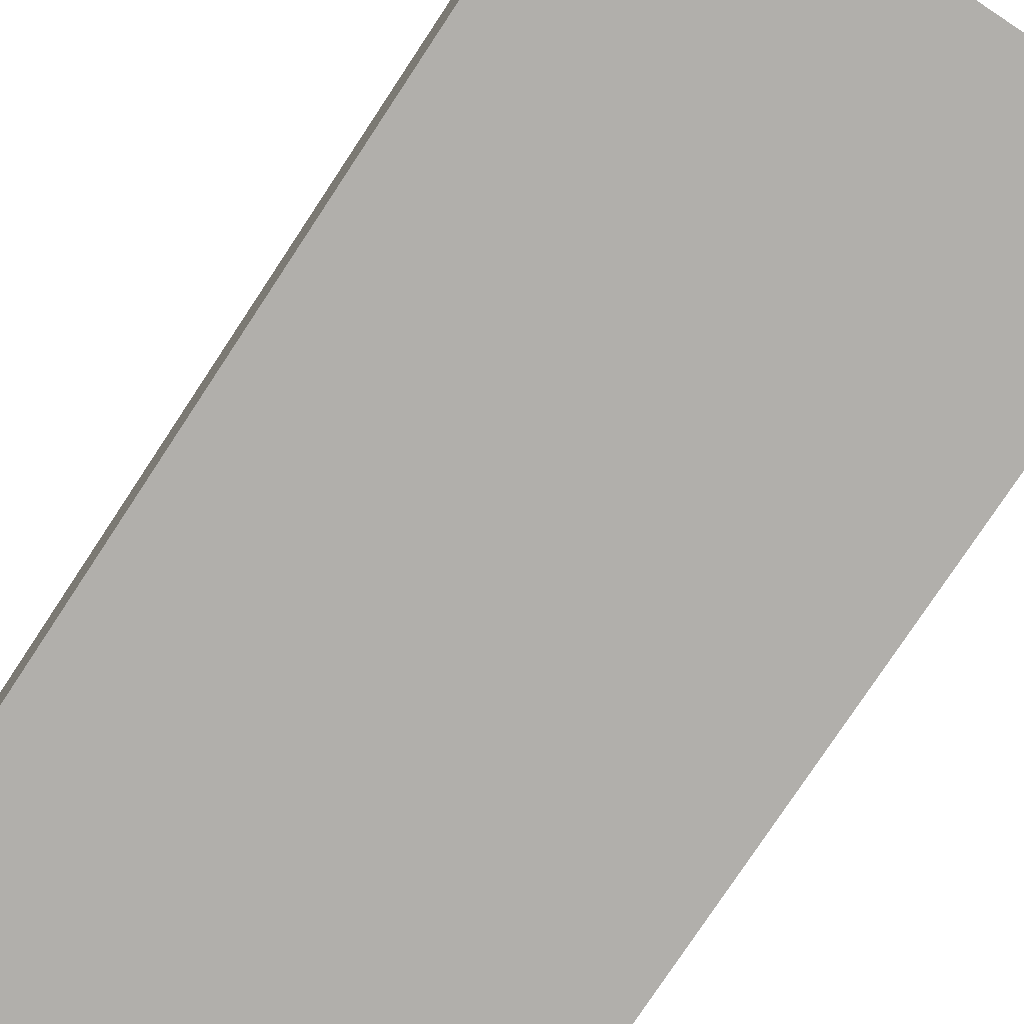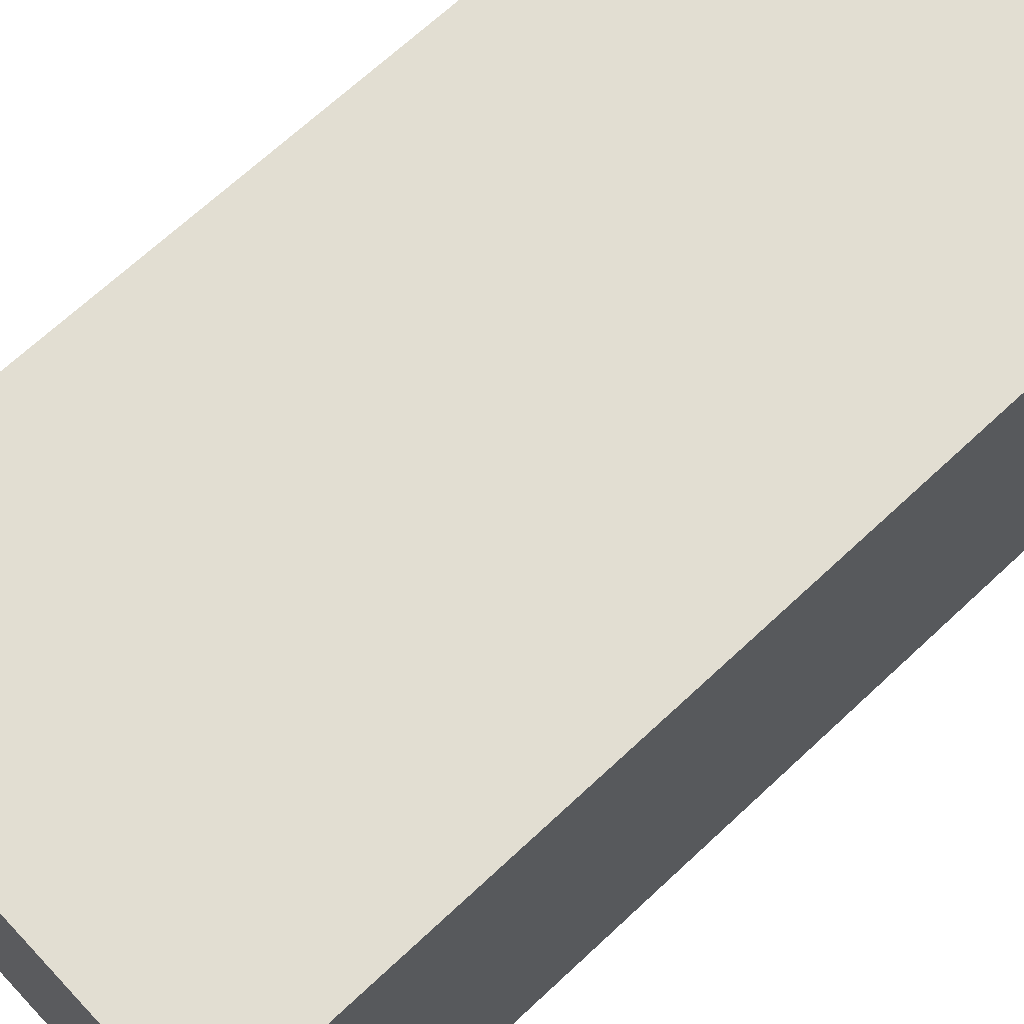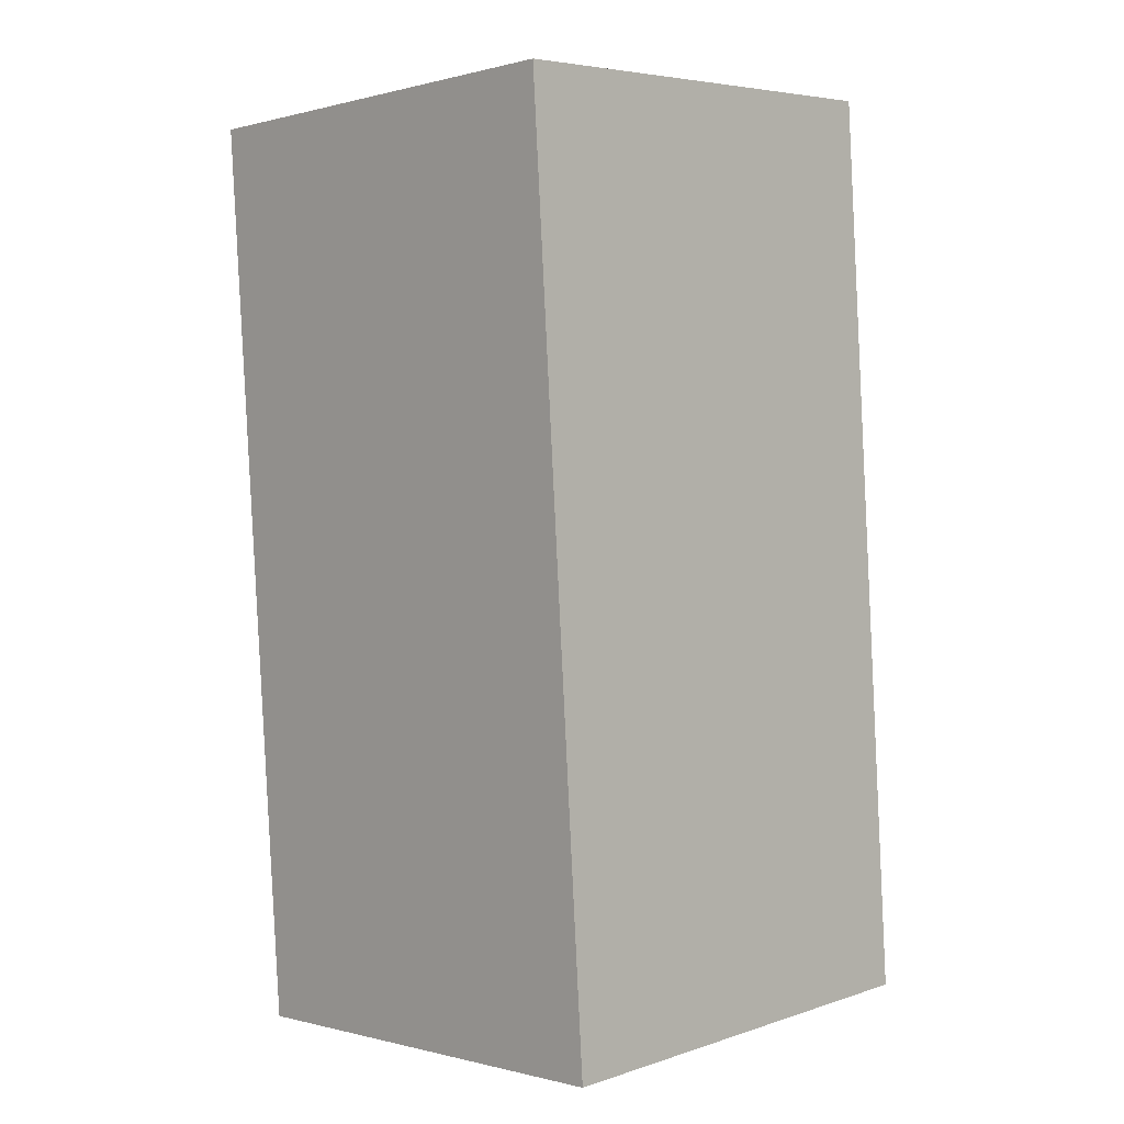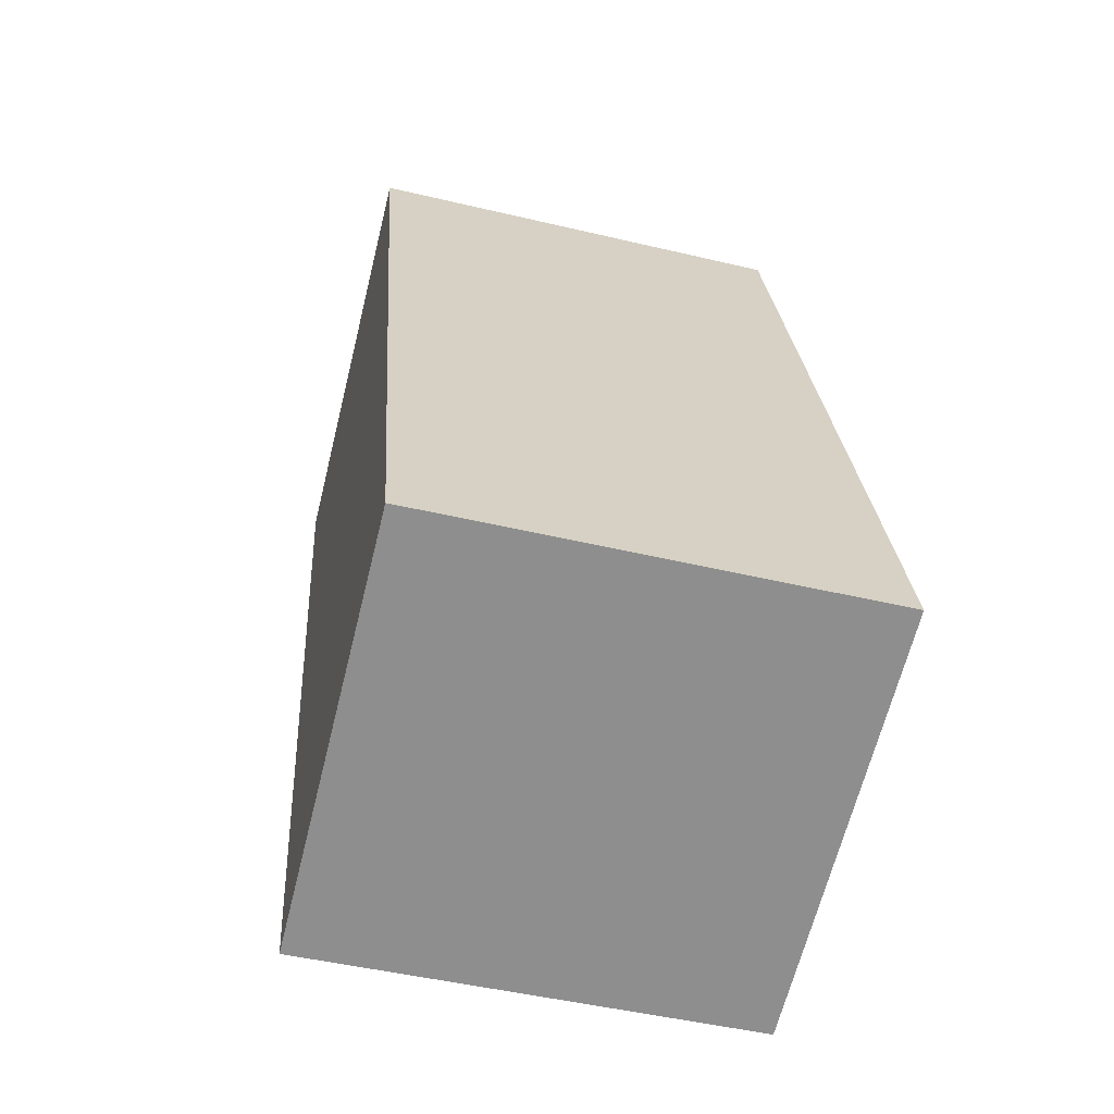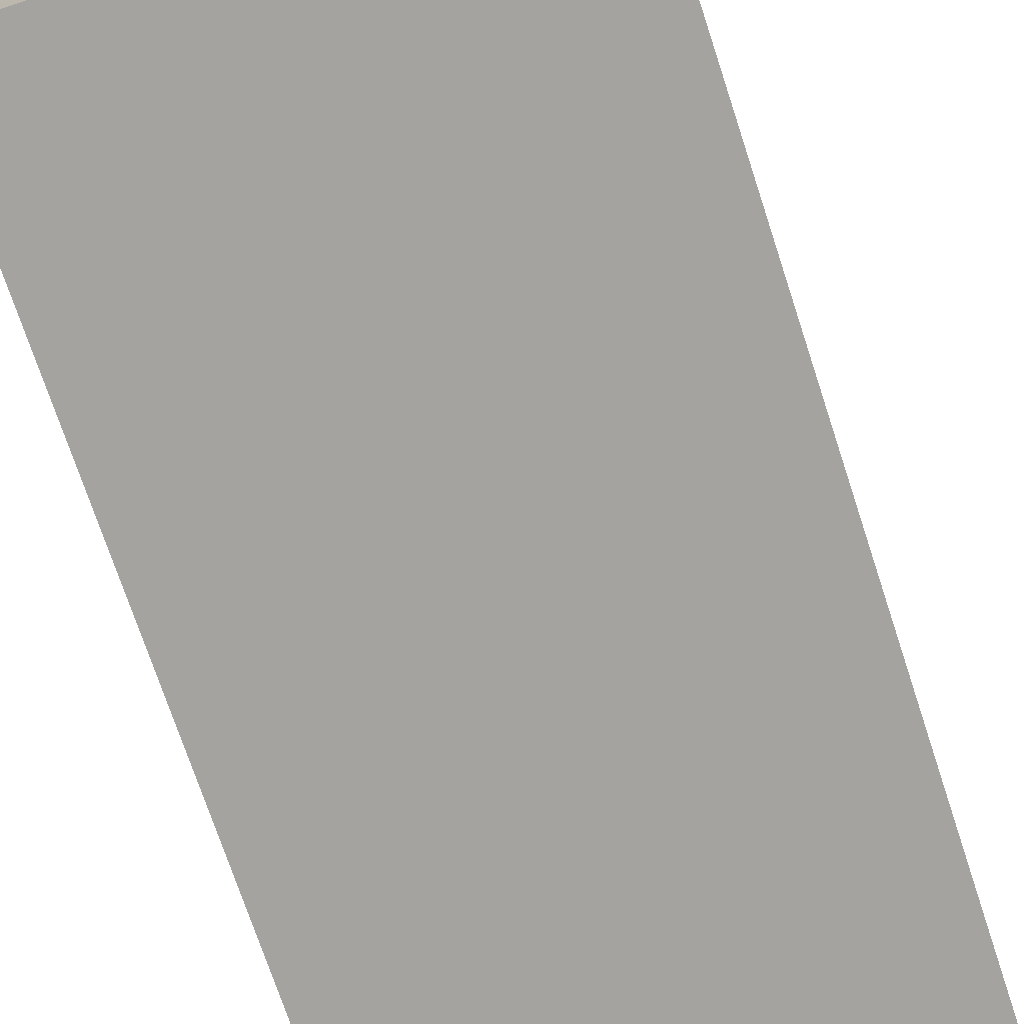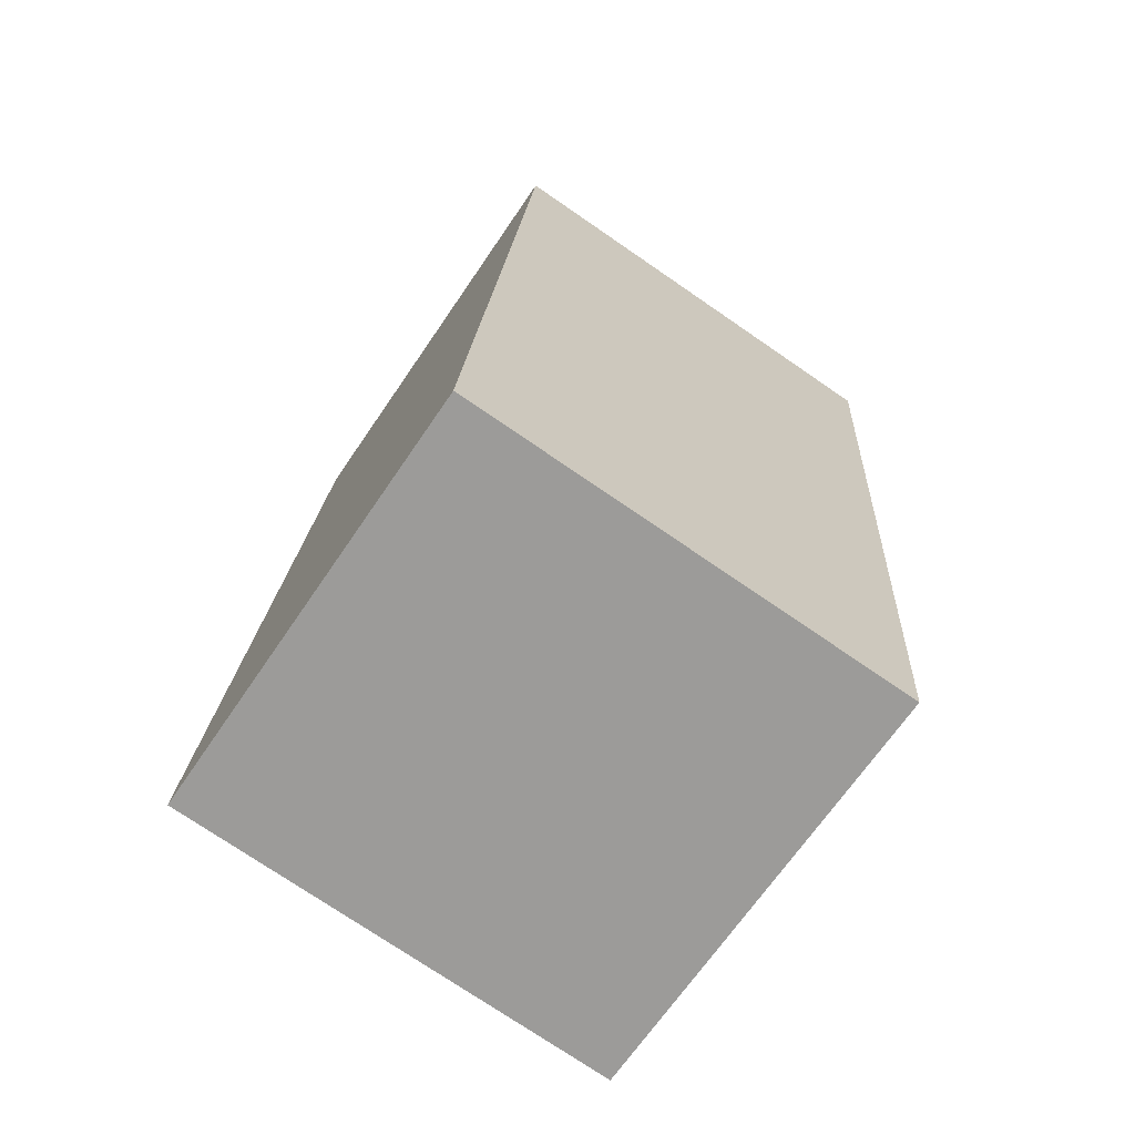
<metadata>
{"format":"obj","ext":"obj","renderer":"f3d","projection":"perspective","resolution":1024,"background":"white","views":[{"elev":-78.3,"azim":142.6,"up":"+Y"},{"elev":68.0,"azim":42.9,"up":"+Y"},{"elev":-0.1,"azim":-45.1,"up":"+Z"},{"elev":-65.6,"azim":-14.0,"up":"+Z"},{"elev":-72.9,"azim":-165.7,"up":"+Y"},{"elev":-68.0,"azim":145.8,"up":"+Z"}]}
</metadata>
<code>
v  0.712 5.031 -10.41
v  5.161 5.031 0.353
v  5.874 5.031 -10.06
v  0.353 5.031 0.024
v  0 5.031 3.081e-16
v  5.161 -2.162e-17 0.353
v  5.874 6.161e-16 -10.06
v  0.712 6.377e-16 -10.41
v  0 0 0
v  0.353 -1.47e-18 0.024
g defaultobject
f 1 2 3
f 2 1 4
f 4 1 5
f 6 3 2
f 3 6 7
f 7 1 3
f 1 7 8
f 8 5 1
f 5 8 9
f 4 6 2
f 6 4 5
f 6 5 10
f 10 5 9
f 6 8 7
f 8 6 10
f 8 10 9

</code>
